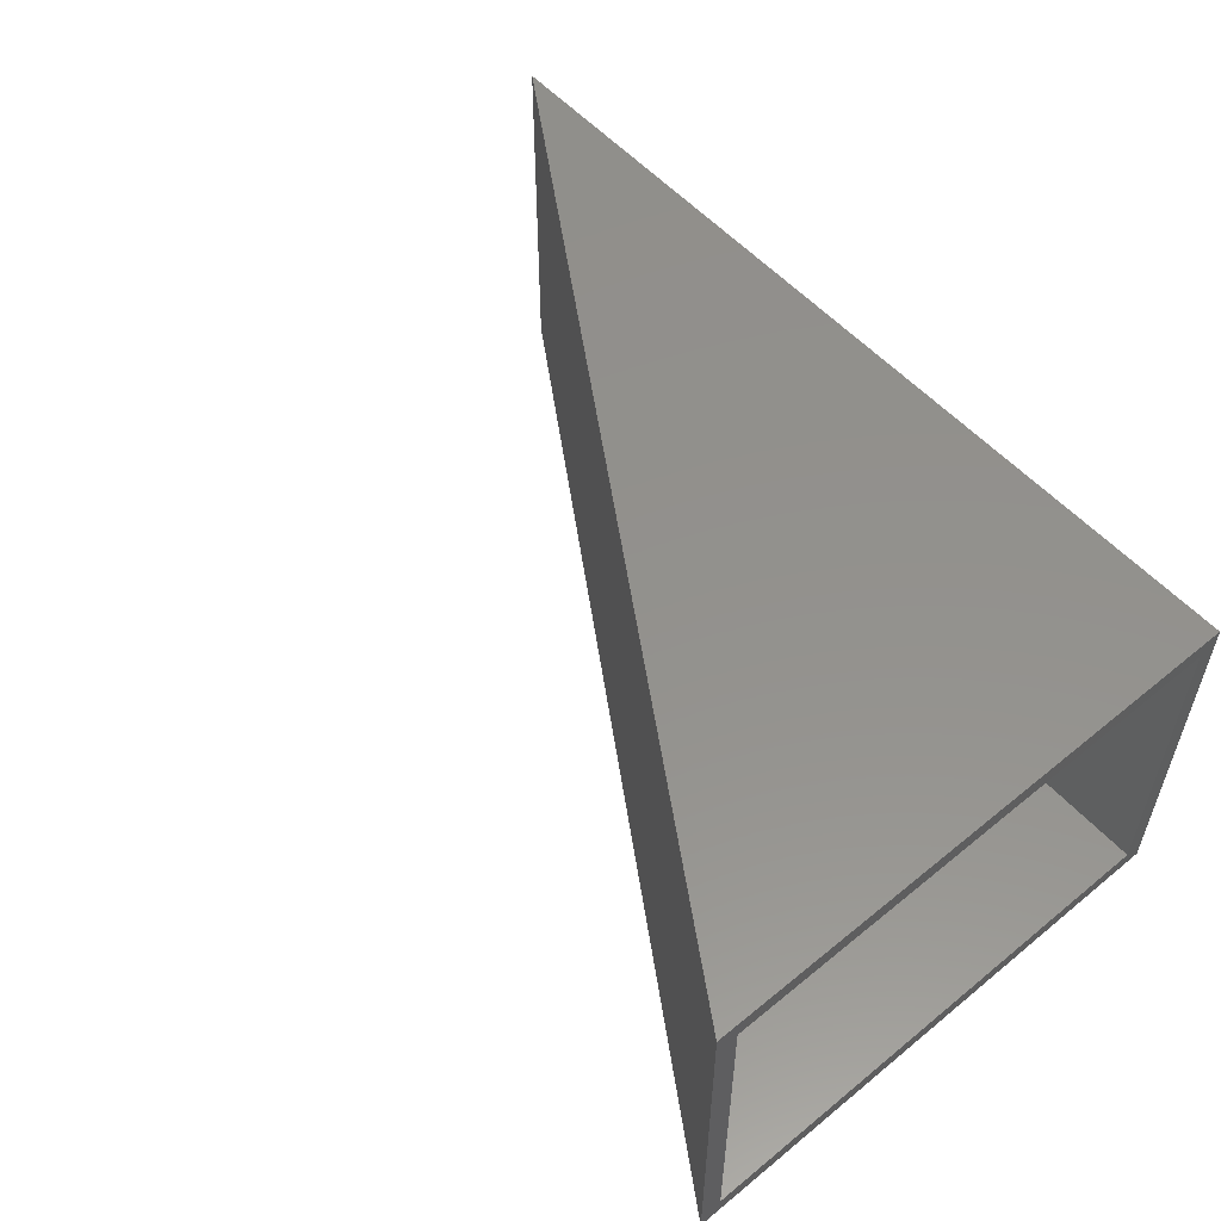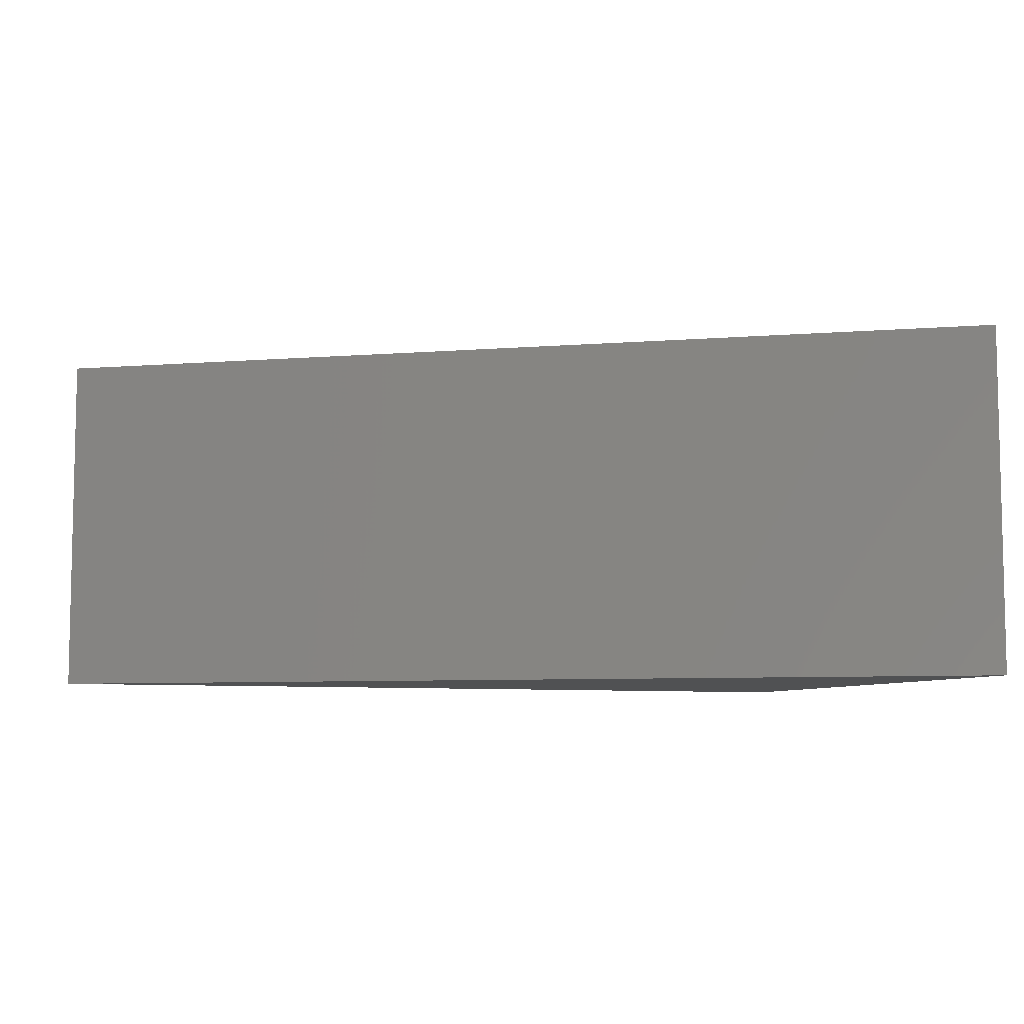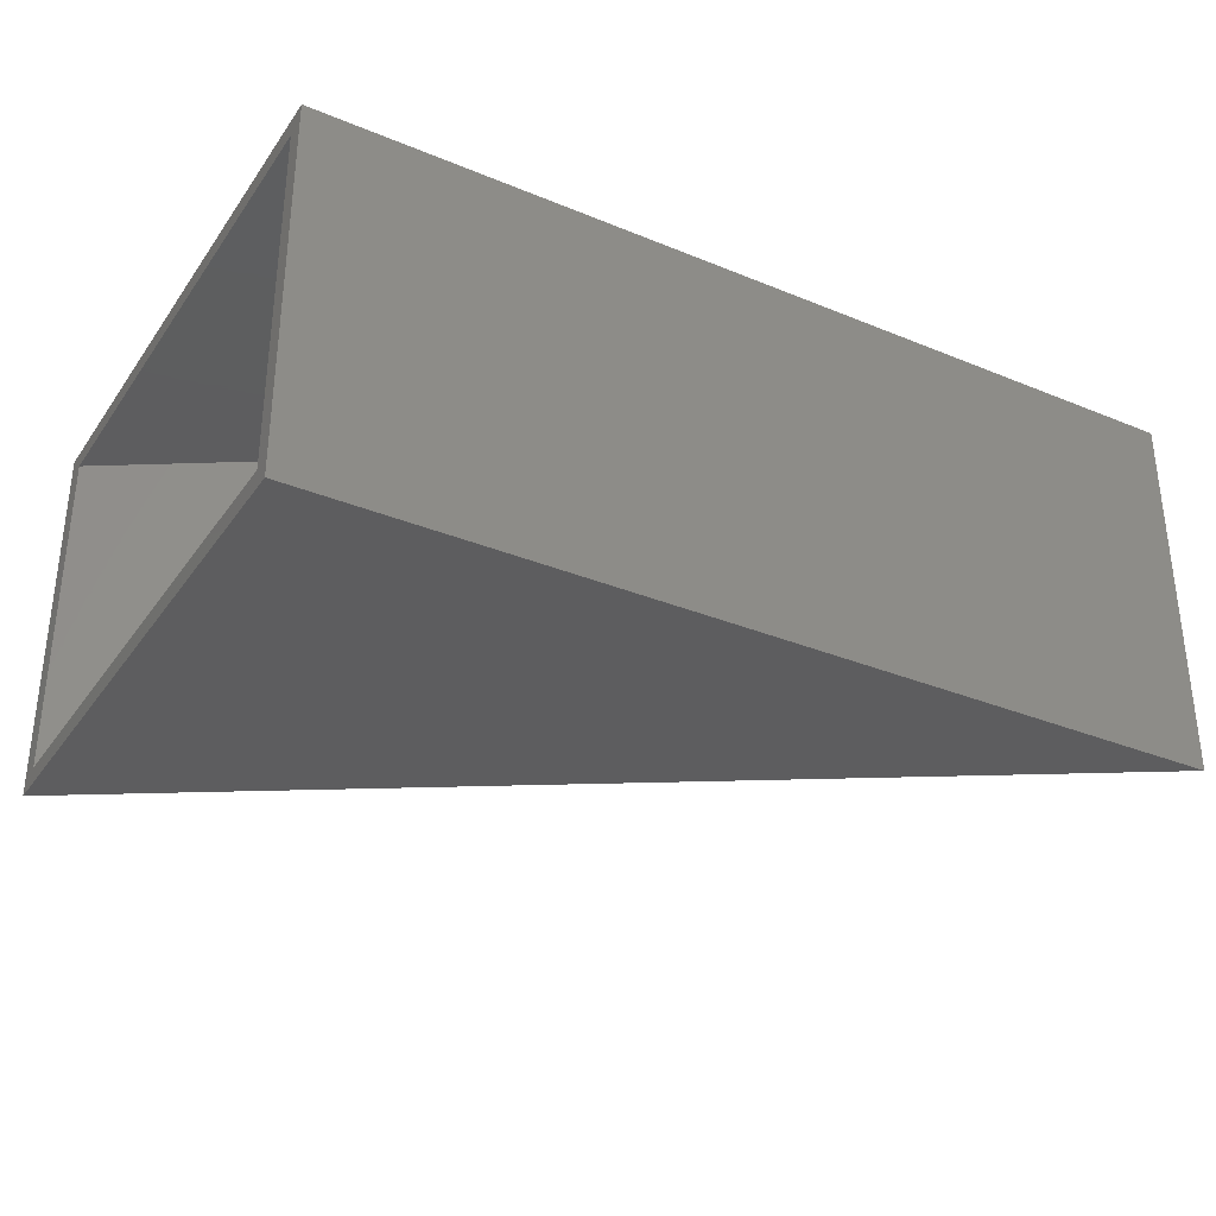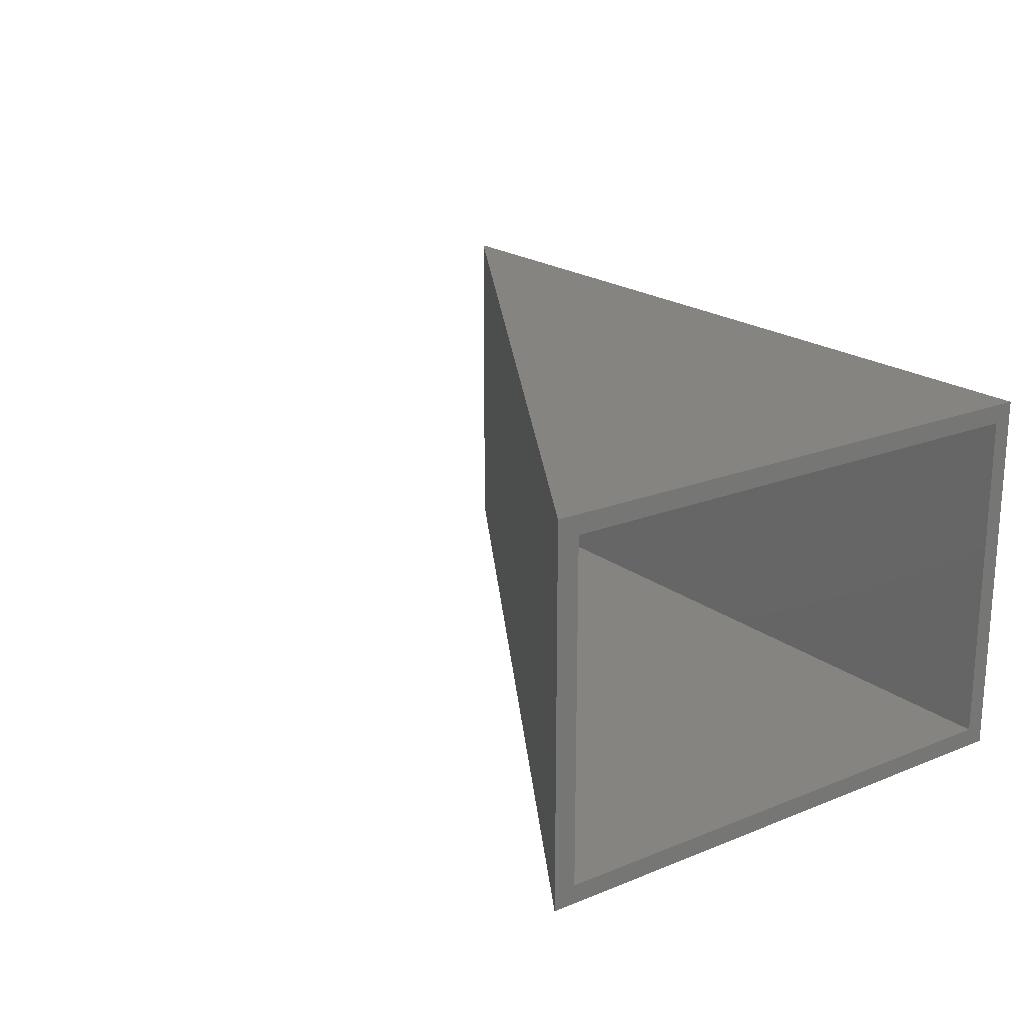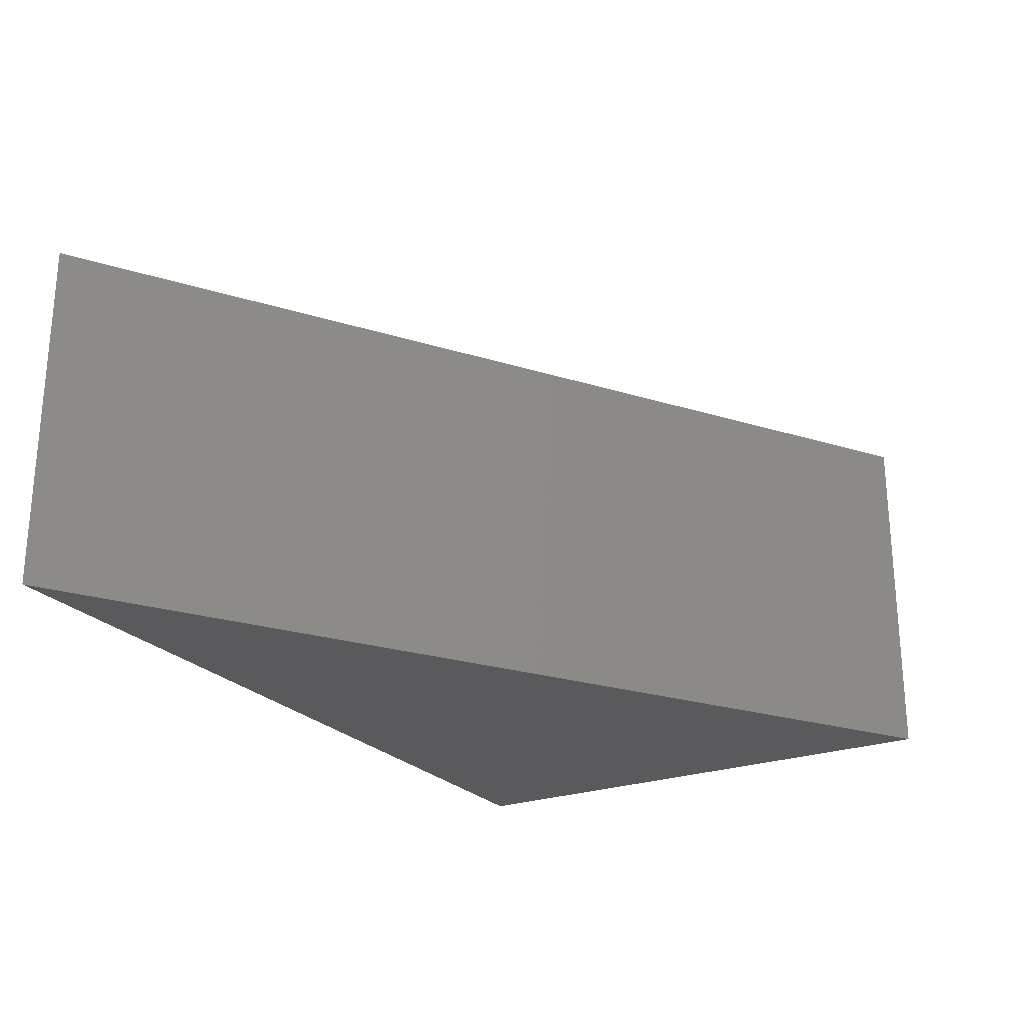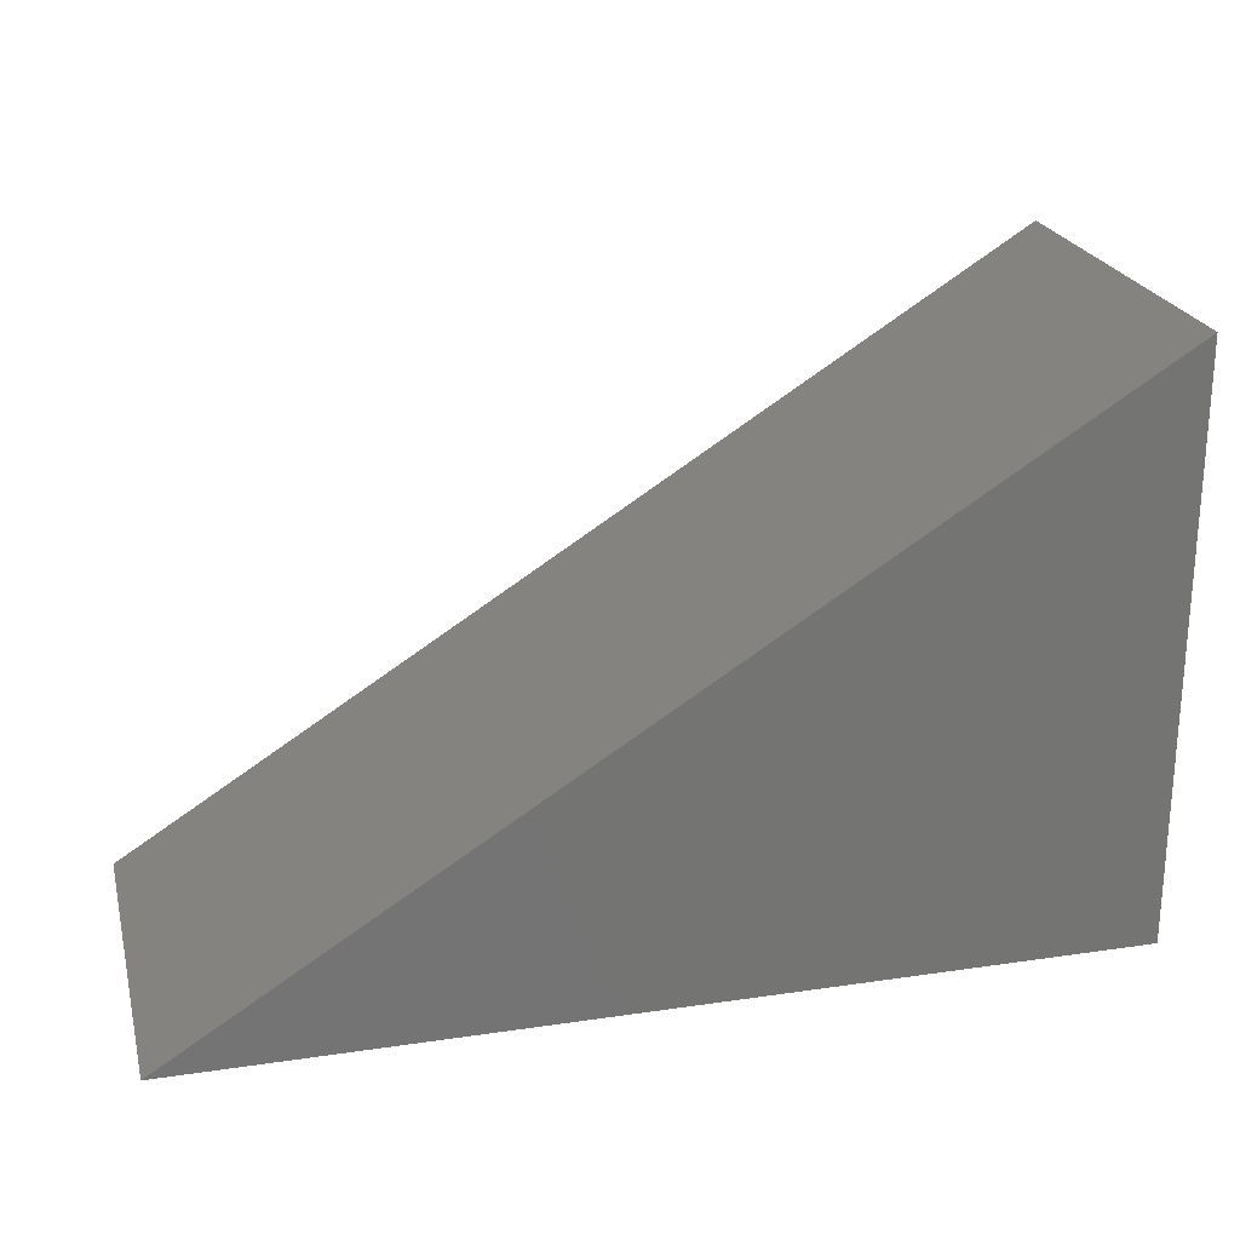
<metadata>
{"format":"stl","ext":"stl","renderer":"f3d","projection":"perspective","resolution":1024,"background":"white","views":[{"elev":54.6,"azim":-130.8,"up":"+Z"},{"elev":-7.2,"azim":160.6,"up":"+Z"},{"elev":-32.6,"azim":-29.7,"up":"+Z"},{"elev":20.1,"azim":-126.4,"up":"+Z"},{"elev":-24.5,"azim":120.6,"up":"+Z"},{"elev":23.3,"azim":166.0,"up":"+Y"}]}
</metadata>
<code>
# stl→obj: 12 verts, 20 faces
v -0.75 0.3775 0
v -0.75 0.3682 0.007812
v -0.75 0.3775 0.1562
v -0.75 0.1406 0
v -0.75 0.1484 0.007812
v -0.75 0.1406 0.1562
v -0.75 0.3682 0.1484
v -0.75 0.1484 0.1484
v -0.402 0.1484 0.1484
v -0.402 0.1484 0.007812
v -0.375 0.1406 0.1562
v -0.375 0.1406 0
f 1 2 3
f 1 4 2
f 4 5 2
f 4 6 5
f 7 3 2
f 6 3 7
f 6 7 8
f 6 8 5
f 8 9 5
f 5 9 10
f 9 7 10
f 10 7 2
f 2 5 10
f 9 8 7
f 6 11 3
f 1 12 4
f 11 12 3
f 3 12 1
f 6 4 11
f 11 4 12

</code>
